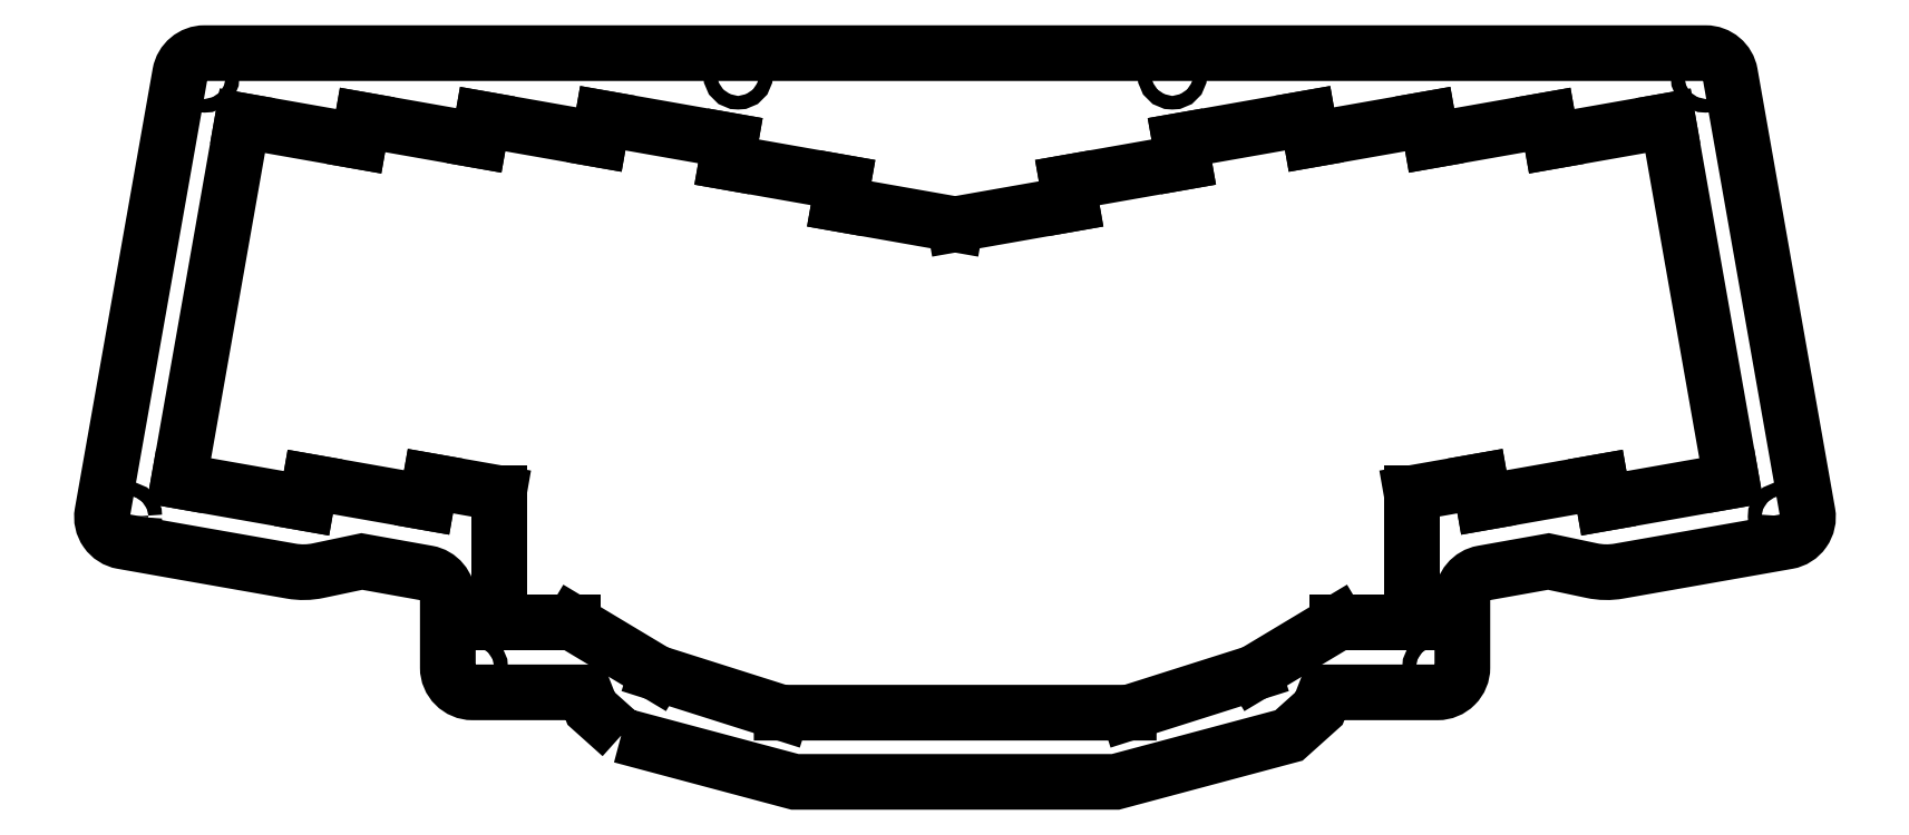
<metadata>
{"format":"dxf","ext":"dxf","renderer":"ezdxf+matplotlib","layout":"modelspace","background":"white","min_lineweight":24,"dpi":150}
</metadata>
<code>
0
SECTION
2
ENTITIES
0
LWPOLYLINE
8
0
90
32
70
1
43
0
10
-51.82
20
-52.47
10
-23.81
20
-59.96
10
27.87
20
-59.96
10
55.84
20
-52.47
10
60.69
20
-48.11
10
61.7
20
-45.51
10
79.8
20
-45.51
42
0.4142
10
83.8
20
-41.51
10
83.8
20
-30.21
42
-0.3634
10
87.09
20
-26.28
10
97.68
20
-24.39
10
104.7
20
-25.87
42
0.09614
10
109
20
-25.94
10
127.8
20
-22.63
10
136.2
20
-21.16
42
0.4142
10
139.5
20
-16.52
10
127
20
54.34
42
0.364
10
123
20
57.64
10
-119
20
57.65
42
0.3638
10
-122.9
20
54.34
10
-135.5
20
-16.52
42
0.4142
10
-132.2
20
-21.15
10
-123.8
20
-22.63
10
-105
20
-25.94
42
0.09581
10
-100.7
20
-25.87
10
-93.64
20
-24.39
10
-83.07
20
-26.28
42
-0.3632
10
-79.77
20
-30.22
10
-79.77
20
-41.51
42
0.4142
10
-75.77
20
-45.51
10
-57.69
20
-45.51
10
-56.68
20
-48.12
0
LINE
8
0
10
-112.9
20
46.73
30
0
11
-123.1
21
-11.38
31
0
0
LINE
8
0
10
-16.66
20
33.31
30
0
11
2.099
21
30
31
0
0
LINE
8
0
10
86.64
20
-11.42
30
0
11
75.61
21
-13.37
31
0
0
LINE
8
0
10
-83.19
20
-14.87
30
0
11
-101.9
21
-11.56
31
0
0
LINE
8
0
10
97.58
20
46.86
30
0
11
98.19
21
43.42
31
0
0
LINE
8
0
10
-102.6
20
-15.01
30
0
11
-101.9
21
-11.56
31
0
0
LINE
8
0
10
59.45
20
43.7
30
0
11
78.21
21
47
31
0
0
LINE
8
0
10
-112.9
20
46.73
30
0
11
-94.13
21
43.42
31
0
0
LINE
8
0
10
20.11
20
36.76
30
0
11
20.72
21
33.31
31
0
0
LINE
8
0
10
98.19
20
43.42
30
0
11
116.9
21
46.73
31
0
0
LINE
8
0
10
106
20
-11.56
30
0
11
87.24
21
-14.87
31
0
0
LINE
8
0
10
-71.56
20
-34.29
30
0
11
-59.61
21
-34.29
31
0
0
LINE
8
0
10
20.11
20
36.76
30
0
11
38.87
21
40.07
31
0
0
LINE
8
0
10
-34.21
20
43.51
30
0
11
-34.82
21
40.07
31
0
0
LINE
8
0
10
1.956
20
30
30
0
11
20.72
21
33.31
31
0
0
LINE
8
0
10
-55.4
20
43.7
30
0
11
-54.79
21
47.14
31
0
0
LINE
8
0
10
-71.56
20
-34.29
30
0
11
-71.56
21
-13.36
31
0
0
LINE
8
0
10
106.6
20
-15.01
30
0
11
106
21
-11.56
31
0
0
LINE
8
0
10
38.26
20
43.51
30
0
11
58.84
21
47.14
31
0
0
LINE
8
0
10
-54.79
20
47.14
30
0
11
-34.21
21
43.51
31
0
0
LINE
8
0
10
-102.6
20
-15.01
30
0
11
-123.1
21
-11.38
31
0
0
LINE
8
0
10
-71.56
20
-13.36
30
0
11
-82.58
21
-11.42
31
0
0
LINE
8
0
10
-83.19
20
-14.87
30
0
11
-82.58
21
-11.42
31
0
0
LINE
8
0
10
-34.82
20
40.07
30
0
11
-16.05
21
36.76
31
0
0
LINE
8
0
10
38.87
20
40.07
30
0
11
38.26
21
43.51
31
0
0
LINE
8
0
10
78.21
20
47
30
0
11
78.82
21
43.56
31
0
0
LINE
8
0
10
78.82
20
43.56
30
0
11
97.58
21
46.86
31
0
0
LINE
8
0
10
58.84
20
47.14
30
0
11
59.45
21
43.7
31
0
0
LINE
8
0
10
-93.53
20
46.86
30
0
11
-74.76
21
43.56
31
0
0
LINE
8
0
10
127.2
20
-11.38
30
0
11
106.6
21
-15.01
31
0
0
LINE
8
0
10
87.24
20
-14.87
30
0
11
86.64
21
-11.42
31
0
0
LINE
8
0
10
63.66
20
-34.29
30
0
11
75.61
21
-34.29
31
0
0
LINE
8
0
10
-74.16
20
47
30
0
11
-55.4
21
43.7
31
0
0
LINE
8
0
10
116.9
20
46.73
30
0
11
127.2
21
-11.38
31
0
0
LINE
8
0
10
75.61
20
-13.37
30
0
11
75.61
21
-34.29
31
0
0
LINE
8
0
10
-94.13
20
43.42
30
0
11
-93.53
21
46.86
31
0
0
LINE
8
0
10
-16.05
20
36.76
30
0
11
-16.66
21
33.31
31
0
0
LINE
8
0
10
-74.76
20
43.56
30
0
11
-74.16
21
47
31
0
0
CIRCLE
8
0
10
-119
20
53.65
30
0
40
1.1
210
0
220
0
230
1
0
CIRCLE
8
0
10
123
20
53.64
30
0
40
1.1
210
0
220
0
230
1
0
CIRCLE
8
0
10
135.4
20
-17.15
30
0
40
1.1
210
0
220
0
230
1
0
CIRCLE
8
0
10
79.71
20
-41.42
30
0
40
1.1
210
0
220
0
230
1
0
CIRCLE
8
0
10
-75.69
20
-41.42
30
0
40
1.1
210
0
220
0
230
1
0
CIRCLE
8
0
10
-131.4
20
-17.14
30
0
40
1.1
210
0
220
0
230
1
0
LINE
8
0
10
-46.14
20
-42.38
30
0
11
-59.61
21
-34.29
31
0
0
LINE
8
0
10
50.19
20
-42.38
30
0
11
63.66
21
-34.29
31
0
0
CIRCLE
8
0
10
-32.97
20
54.15
30
0
40
1.1
210
0
220
0
230
1
0
CIRCLE
8
0
10
37.03
20
54.15
30
0
40
1.1
210
0
220
0
230
1
0
LINE
8
0
10
-25.95
20
-48.79
30
0
11
30
21
-48.79
31
0
0
LINE
8
0
10
-46.14
20
-42.38
30
0
11
-25.95
21
-48.79
31
0
0
LINE
8
0
10
30
20
-48.79
30
0
11
50.19
21
-42.38
31
0
0
ENDSEC
0
EOF

</code>
